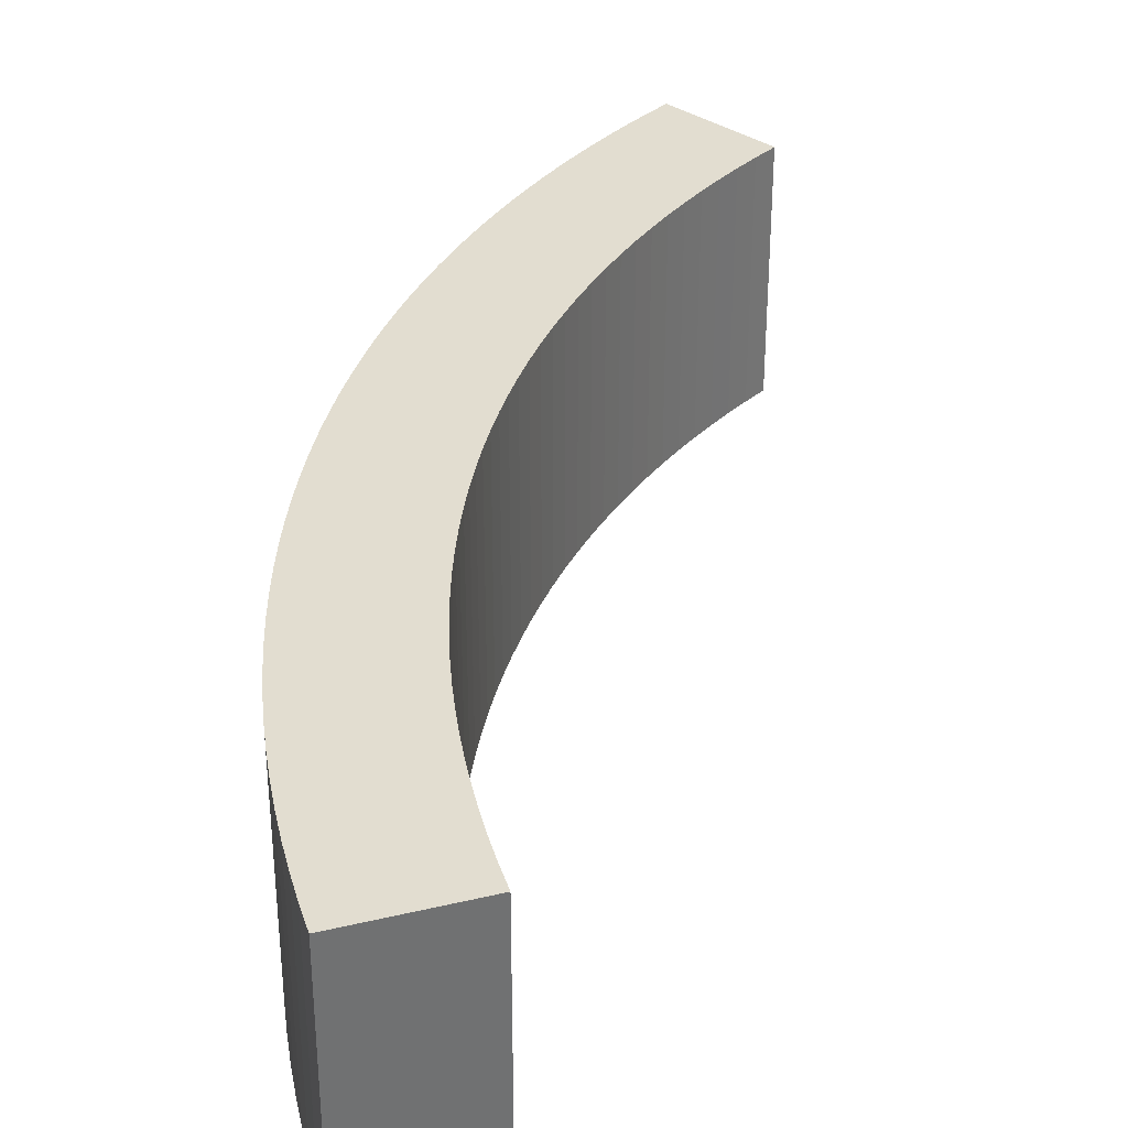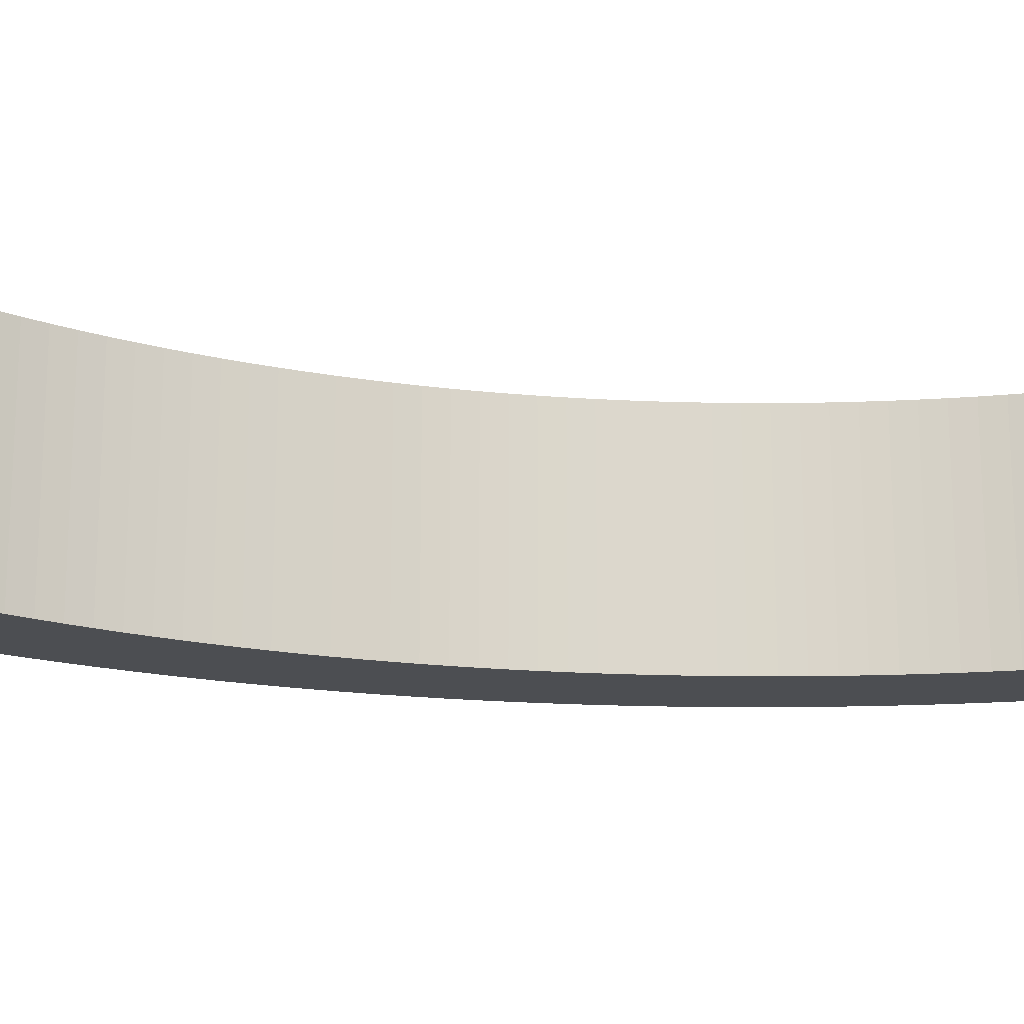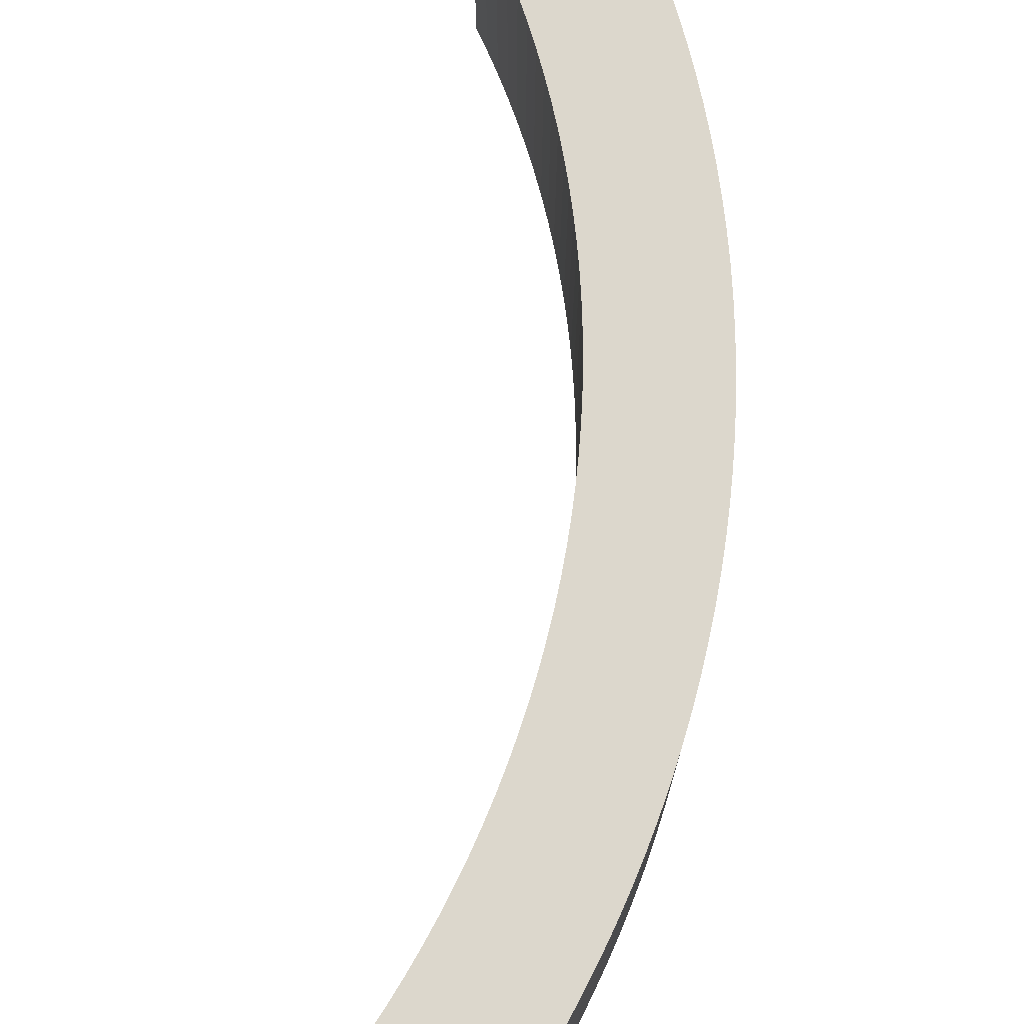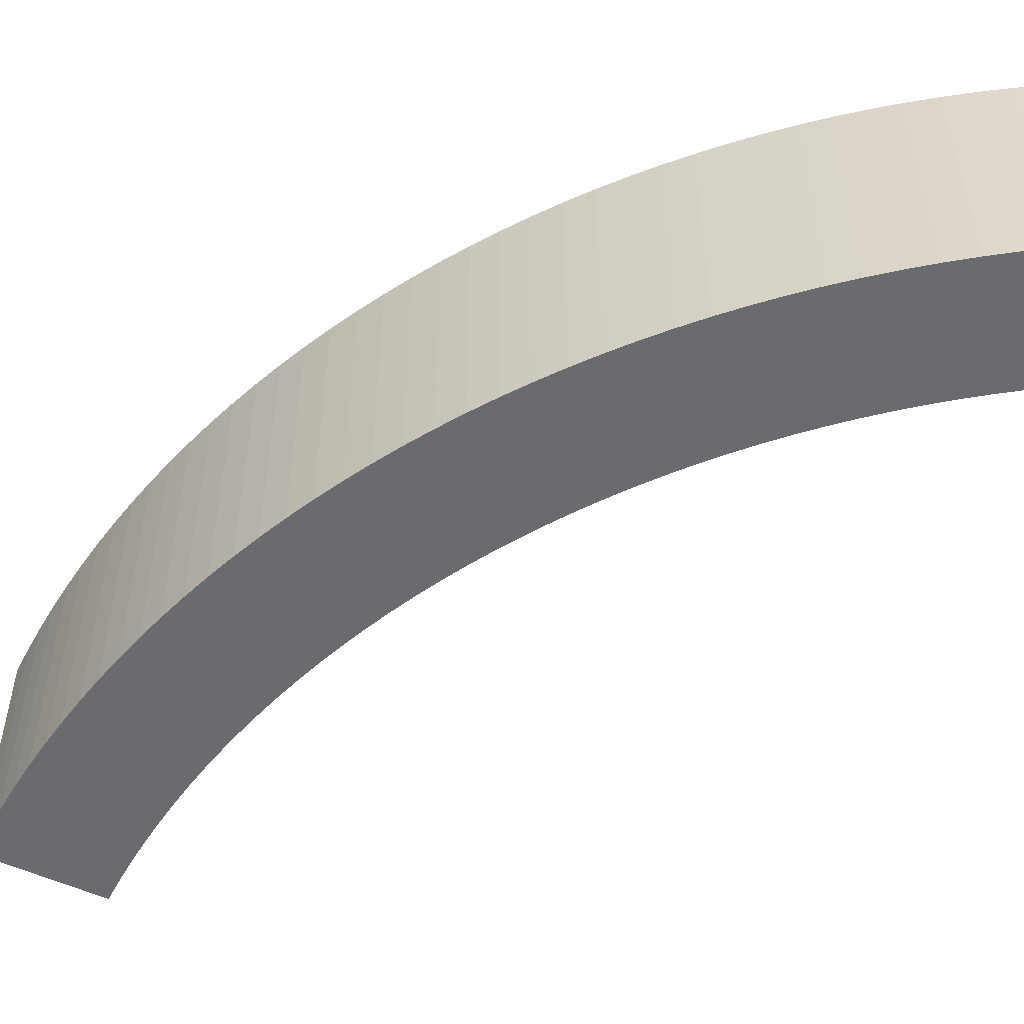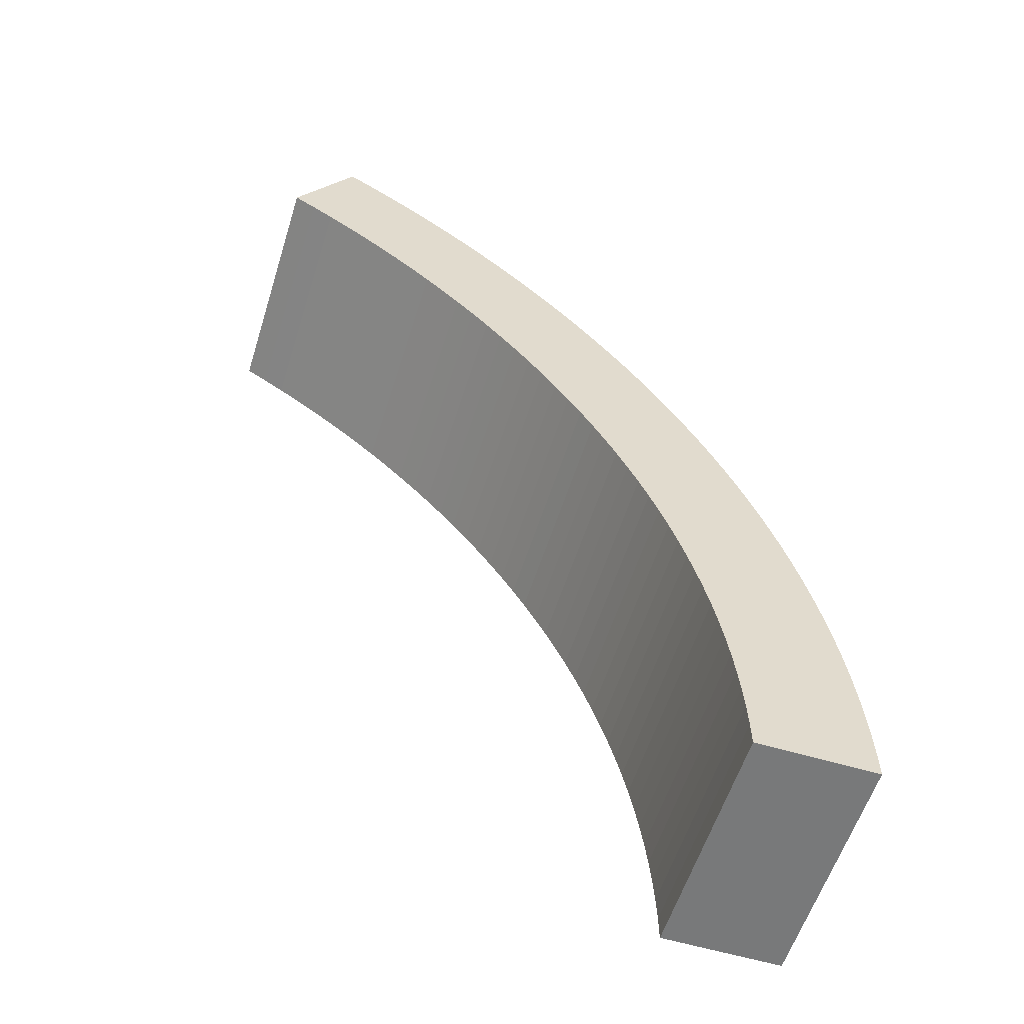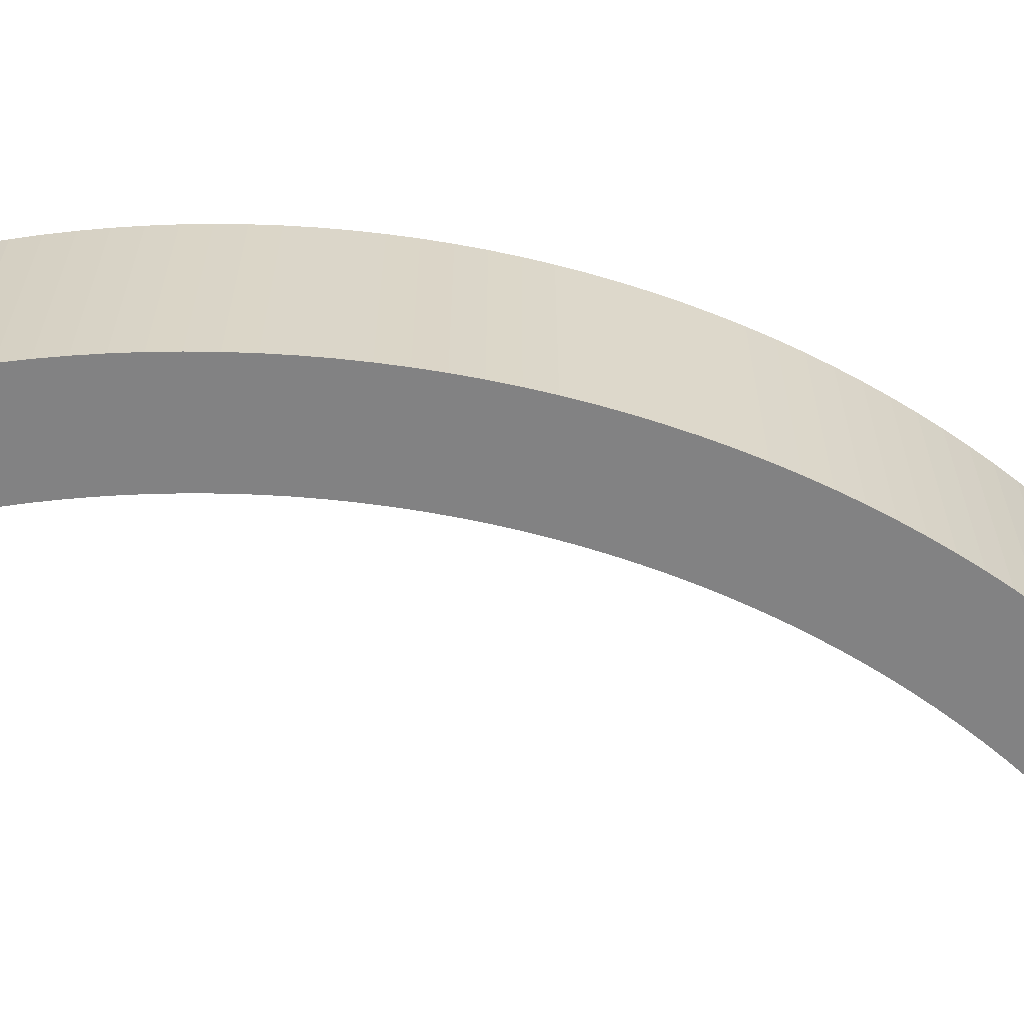
<metadata>
{"format":"obj","ext":"obj","renderer":"f3d","projection":"perspective","resolution":1024,"background":"white","views":[{"elev":35.2,"azim":-17.5,"up":"+Z"},{"elev":-16.5,"azim":45.4,"up":"+Z"},{"elev":72.9,"azim":155.2,"up":"+Z"},{"elev":-53.4,"azim":-86.4,"up":"+Z"},{"elev":-57.7,"azim":162.7,"up":"+Y"},{"elev":-60.8,"azim":-136.4,"up":"+Z"}]}
</metadata>
<code>
o Arch
g Arch
v -1.25 -1.949 -0.5
v -1.248 -1.831 -0.5
v -1.25 -1.949 0.5
v -1.248 -1.831 0.5
v -0.7486 -1.844 -0.5
v -0.75 -1.949 -0.5
v -0.7486 -1.844 0.5
v -0.75 -1.949 0.5
v -1.244 -1.713 -0.5
v -1.244 -1.713 0.5
v -0.7445 -1.739 -0.5
v -0.7445 -1.739 0.5
v -1.236 -1.595 -0.5
v -1.236 -1.595 0.5
v -0.7377 -1.635 -0.5
v -0.7377 -1.635 0.5
v -1.225 -1.478 -0.5
v -1.225 -1.478 0.5
v -0.7281 -1.53 -0.5
v -0.7281 -1.53 0.5
v -1.212 -1.361 -0.5
v -1.212 -1.361 0.5
v -0.7158 -1.426 -0.5
v -0.7158 -1.426 0.5
v -1.195 -1.245 -0.5
v -1.195 -1.245 0.5
v -0.7008 -1.323 -0.5
v -0.7008 -1.323 0.5
v -1.175 -1.128 -0.5
v -1.175 -1.128 0.5
v -0.683 -1.22 -0.5
v -0.683 -1.22 0.5
v -1.152 -1.013 -0.5
v -1.152 -1.013 0.5
v -0.6626 -1.117 -0.5
v -0.6626 -1.117 0.5
v -1.126 -0.8981 -0.5
v -1.126 -0.8981 0.5
v -0.6395 -1.015 -0.5
v -0.6395 -1.015 0.5
v -1.097 -0.7839 -0.5
v -1.097 -0.7839 0.5
v -0.6137 -0.9133 -0.5
v -0.6137 -0.9133 0.5
v -1.065 -0.6705 -0.5
v -1.065 -0.6705 0.5
v -0.5853 -0.8125 -0.5
v -0.5853 -0.8125 0.5
v -1.03 -0.558 -0.5
v -1.03 -0.558 0.5
v -0.5542 -0.7125 -0.5
v -0.5542 -0.7125 0.5
v -0.9919 -0.4464 -0.5
v -0.9919 -0.4464 0.5
v -0.5206 -0.6133 -0.5
v -0.5206 -0.6133 0.5
v -0.9511 -0.3359 -0.5
v -0.9511 -0.3359 0.5
v -0.4843 -0.5151 -0.5
v -0.4843 -0.5151 0.5
v -0.9075 -0.2265 -0.5
v -0.9075 -0.2265 0.5
v -0.4455 -0.4178 -0.5
v -0.4455 -0.4178 0.5
v -0.861 -0.1182 -0.5
v -0.861 -0.1182 0.5
v -0.4042 -0.3216 -0.5
v -0.4042 -0.3216 0.5
v -0.8116 -0.01126 -0.5
v -0.8116 -0.01126 0.5
v -0.3603 -0.2265 -0.5
v -0.3603 -0.2265 0.5
v -0.7595 0.0944 -0.5
v -0.7595 0.0944 0.5
v -0.314 -0.1326 -0.5
v -0.314 -0.1326 0.5
v -0.7047 0.1987 -0.5
v -0.7047 0.1987 0.5
v -0.2653 -0.03992 -0.5
v -0.2653 -0.03992 0.5
v -0.6471 0.3014 -0.5
v -0.6471 0.3014 0.5
v -0.2141 0.05144 -0.5
v -0.2141 0.05144 0.5
v -0.5869 0.4027 -0.5
v -0.5869 0.4027 0.5
v -0.1606 0.1414 -0.5
v -0.1606 0.1414 0.5
v -0.524 0.5023 -0.5
v -0.524 0.5023 0.5
v -0.1047 0.23 -0.5
v -0.1047 0.23 0.5
v -0.4586 0.6003 -0.5
v -0.4586 0.6003 0.5
v -0.0465 0.3171 -0.5
v -0.0465 0.3171 0.5
v -0.3906 0.6965 -0.5
v -0.3906 0.6965 0.5
v 0.01393 0.4026 -0.5
v 0.01393 0.4026 0.5
v -0.3201 0.7909 -0.5
v -0.3201 0.7909 0.5
v 0.07659 0.4865 -0.5
v 0.07659 0.4865 0.5
v -0.2472 0.8834 -0.5
v -0.2472 0.8834 0.5
v 0.1414 0.5687 -0.5
v 0.1414 0.5687 0.5
v -0.1718 0.974 -0.5
v -0.1718 0.974 0.5
v 0.2084 0.6492 -0.5
v 0.2084 0.6492 0.5
v -0.09415 1.063 -0.5
v -0.09415 1.063 0.5
v 0.2774 0.728 -0.5
v 0.2774 0.728 0.5
v -0.01418 1.149 -0.5
v -0.01418 1.149 0.5
v 0.3485 0.8049 -0.5
v 0.3485 0.8049 0.5
v 0.06802 1.233 -0.5
v 0.06802 1.233 0.5
v 0.4216 0.8799 -0.5
v 0.4216 0.8799 0.5
v 0.1524 1.316 -0.5
v 0.1524 1.316 0.5
v 0.4966 0.9529 -0.5
v 0.4966 0.9529 0.5
v 0.2389 1.396 -0.5
v 0.2389 1.396 0.5
v 0.5735 1.024 -0.5
v 0.5735 1.024 0.5
v 0.3275 1.473 -0.5
v 0.3275 1.473 0.5
v 0.6522 1.093 -0.5
v 0.6522 1.093 0.5
v 0.4181 1.549 -0.5
v 0.4181 1.549 0.5
v 0.7327 1.16 -0.5
v 0.7327 1.16 0.5
v 0.5106 1.622 -0.5
v 0.5106 1.622 0.5
v 0.815 1.225 -0.5
v 0.815 1.225 0.5
v 0.605 1.692 -0.5
v 0.605 1.692 0.5
v 0.8989 1.288 -0.5
v 0.8989 1.288 0.5
v 0.7012 1.76 -0.5
v 0.7012 1.76 0.5
v 0.9844 1.348 -0.5
v 0.9844 1.348 0.5
v 0.7991 1.825 -0.5
v 0.7991 1.825 0.5
v 1.071 1.406 -0.5
v 1.071 1.406 0.5
v 0.8988 1.888 -0.5
v 0.8988 1.888 0.5
v 1.16 1.462 -0.5
v 1.16 1.462 0.5
v 1 1.949 -0.5
v 1 1.949 0.5
v 1.25 1.516 -0.5
v 1.25 1.516 0.5
f 3 4 2 1
f 7 8 6 5
f 1 6 8 3
f 4 10 9 2
f 12 7 5 11
f 10 14 13 9
f 16 12 11 15
f 14 18 17 13
f 20 16 15 19
f 18 22 21 17
f 24 20 19 23
f 22 26 25 21
f 28 24 23 27
f 26 30 29 25
f 32 28 27 31
f 30 34 33 29
f 36 32 31 35
f 34 38 37 33
f 40 36 35 39
f 38 42 41 37
f 44 40 39 43
f 42 46 45 41
f 48 44 43 47
f 46 50 49 45
f 52 48 47 51
f 50 54 53 49
f 56 52 51 55
f 54 58 57 53
f 60 56 55 59
f 58 62 61 57
f 64 60 59 63
f 62 66 65 61
f 68 64 63 67
f 66 70 69 65
f 72 68 67 71
f 70 74 73 69
f 76 72 71 75
f 74 78 77 73
f 80 76 75 79
f 78 82 81 77
f 84 80 79 83
f 82 86 85 81
f 88 84 83 87
f 86 90 89 85
f 92 88 87 91
f 90 94 93 89
f 96 92 91 95
f 94 98 97 93
f 100 96 95 99
f 98 102 101 97
f 104 100 99 103
f 102 106 105 101
f 108 104 103 107
f 106 110 109 105
f 112 108 107 111
f 110 114 113 109
f 116 112 111 115
f 114 118 117 113
f 120 116 115 119
f 118 122 121 117
f 124 120 119 123
f 122 126 125 121
f 128 124 123 127
f 126 130 129 125
f 132 128 127 131
f 130 134 133 129
f 136 132 131 135
f 134 138 137 133
f 140 136 135 139
f 138 142 141 137
f 144 140 139 143
f 142 146 145 141
f 148 144 143 147
f 146 150 149 145
f 152 148 147 151
f 150 154 153 149
f 156 152 151 155
f 154 158 157 153
f 160 156 155 159
f 158 162 161 157
f 164 160 159 163
f 163 161 162 164
f 8 7 4 3
f 5 6 1 2
f 7 12 10 4
f 11 5 2 9
f 12 16 14 10
f 15 11 9 13
f 16 20 18 14
f 19 15 13 17
f 20 24 22 18
f 23 19 17 21
f 24 28 26 22
f 27 23 21 25
f 28 32 30 26
f 31 27 25 29
f 32 36 34 30
f 35 31 29 33
f 36 40 38 34
f 39 35 33 37
f 40 44 42 38
f 43 39 37 41
f 44 48 46 42
f 47 43 41 45
f 48 52 50 46
f 51 47 45 49
f 52 56 54 50
f 55 51 49 53
f 56 60 58 54
f 59 55 53 57
f 60 64 62 58
f 63 59 57 61
f 64 68 66 62
f 67 63 61 65
f 68 72 70 66
f 71 67 65 69
f 72 76 74 70
f 75 71 69 73
f 76 80 78 74
f 79 75 73 77
f 80 84 82 78
f 83 79 77 81
f 84 88 86 82
f 87 83 81 85
f 88 92 90 86
f 91 87 85 89
f 92 96 94 90
f 95 91 89 93
f 96 100 98 94
f 99 95 93 97
f 100 104 102 98
f 103 99 97 101
f 104 108 106 102
f 107 103 101 105
f 108 112 110 106
f 111 107 105 109
f 112 116 114 110
f 115 111 109 113
f 116 120 118 114
f 119 115 113 117
f 120 124 122 118
f 123 119 117 121
f 124 128 126 122
f 127 123 121 125
f 128 132 130 126
f 131 127 125 129
f 132 136 134 130
f 135 131 129 133
f 136 140 138 134
f 139 135 133 137
f 140 144 142 138
f 143 139 137 141
f 144 148 146 142
f 147 143 141 145
f 148 152 150 146
f 151 147 145 149
f 152 156 154 150
f 155 151 149 153
f 156 160 158 154
f 159 155 153 157
f 160 164 162 158
f 163 159 157 161

</code>
